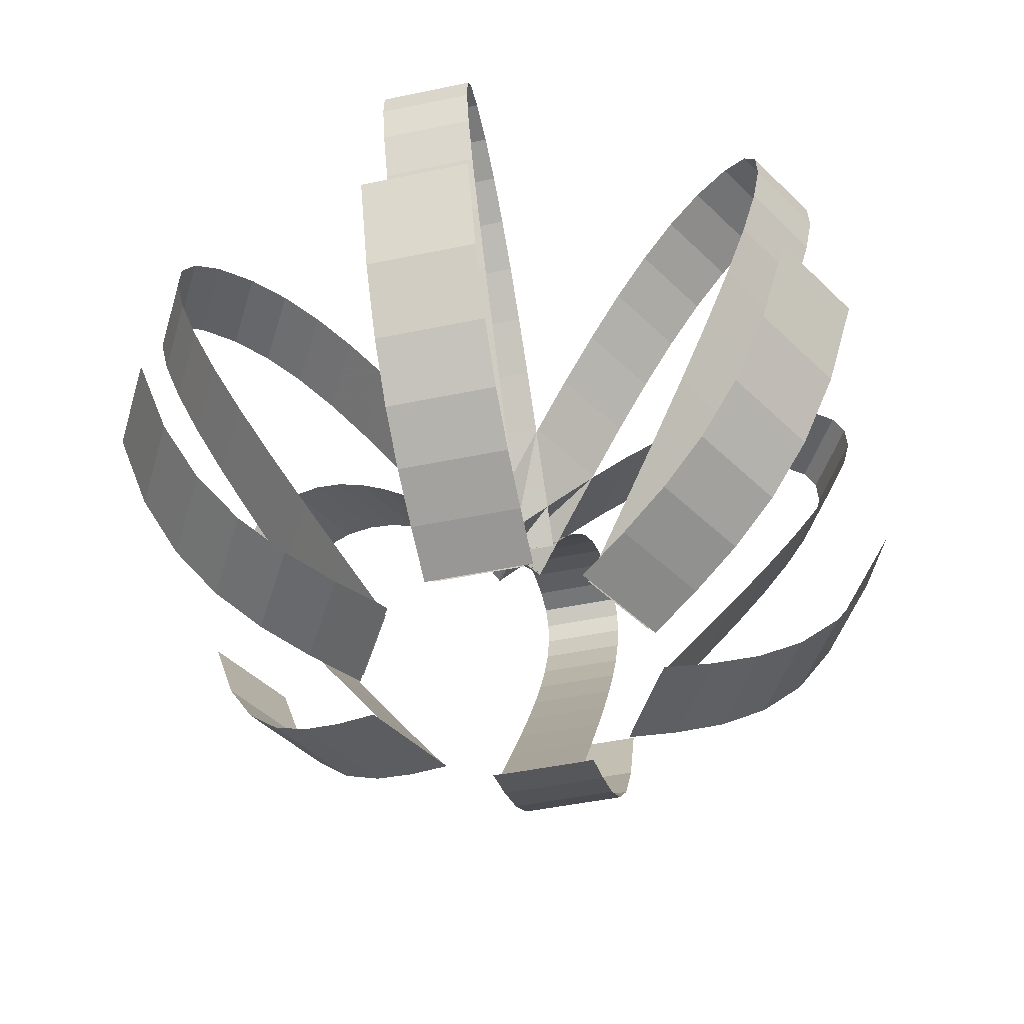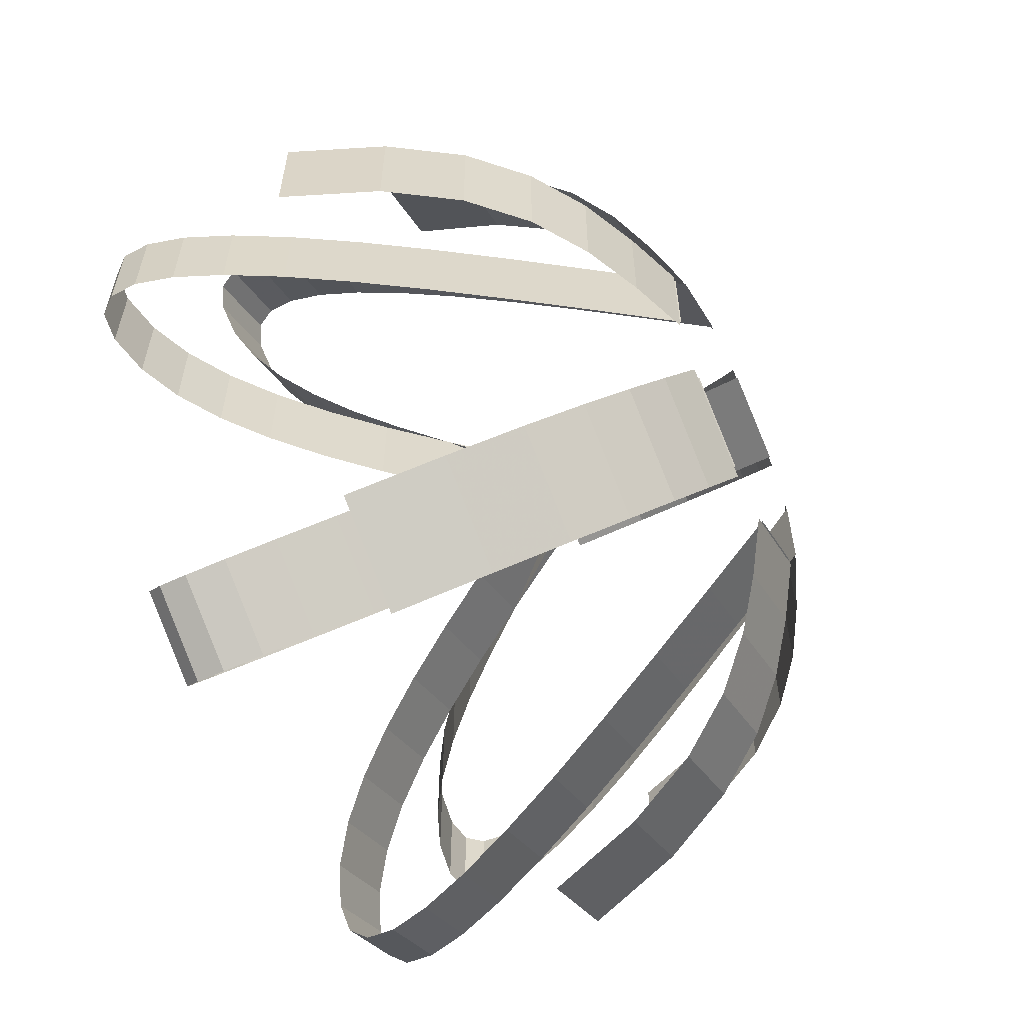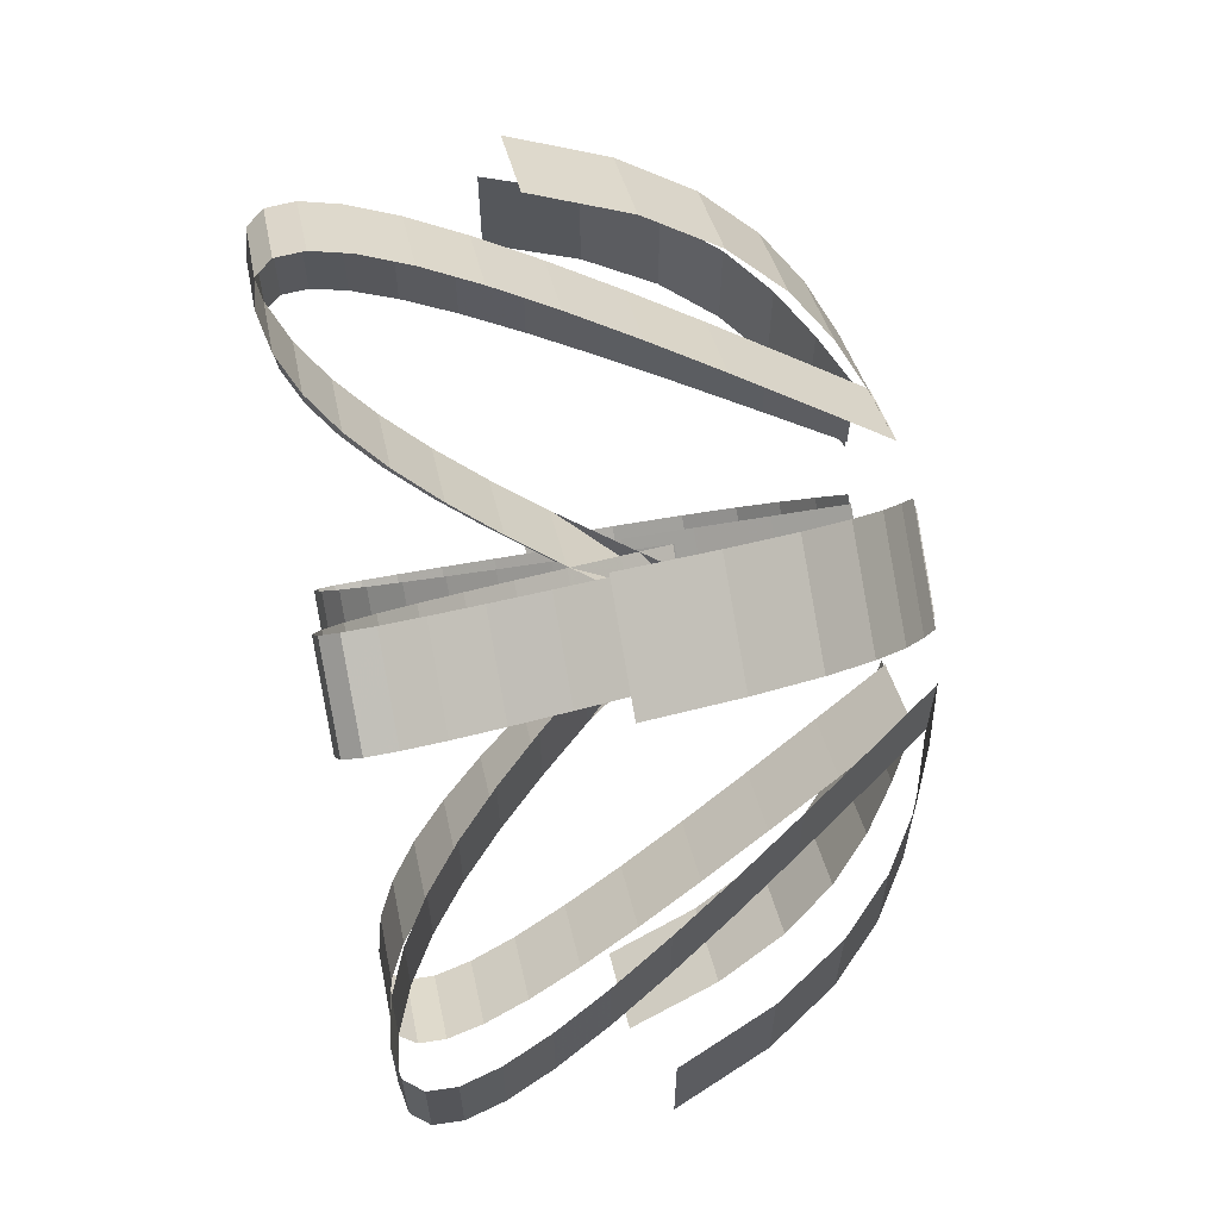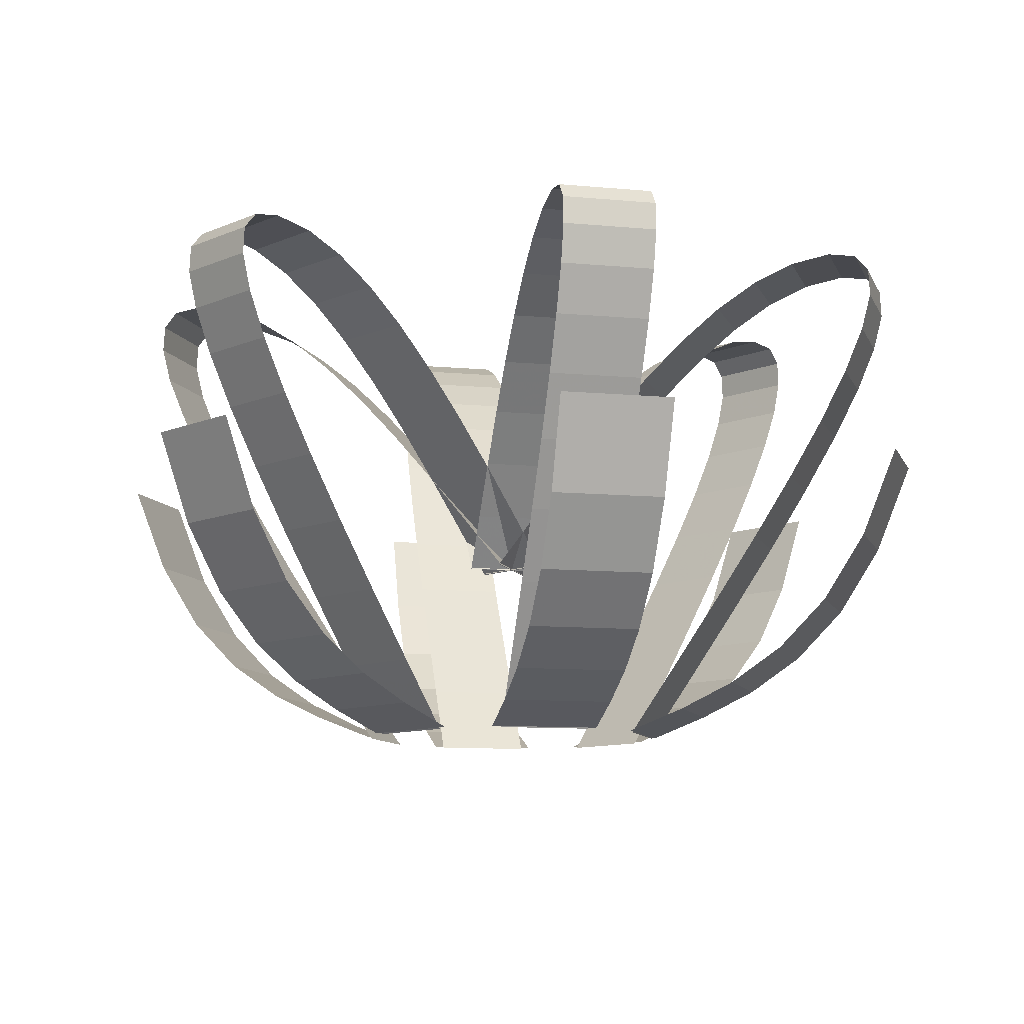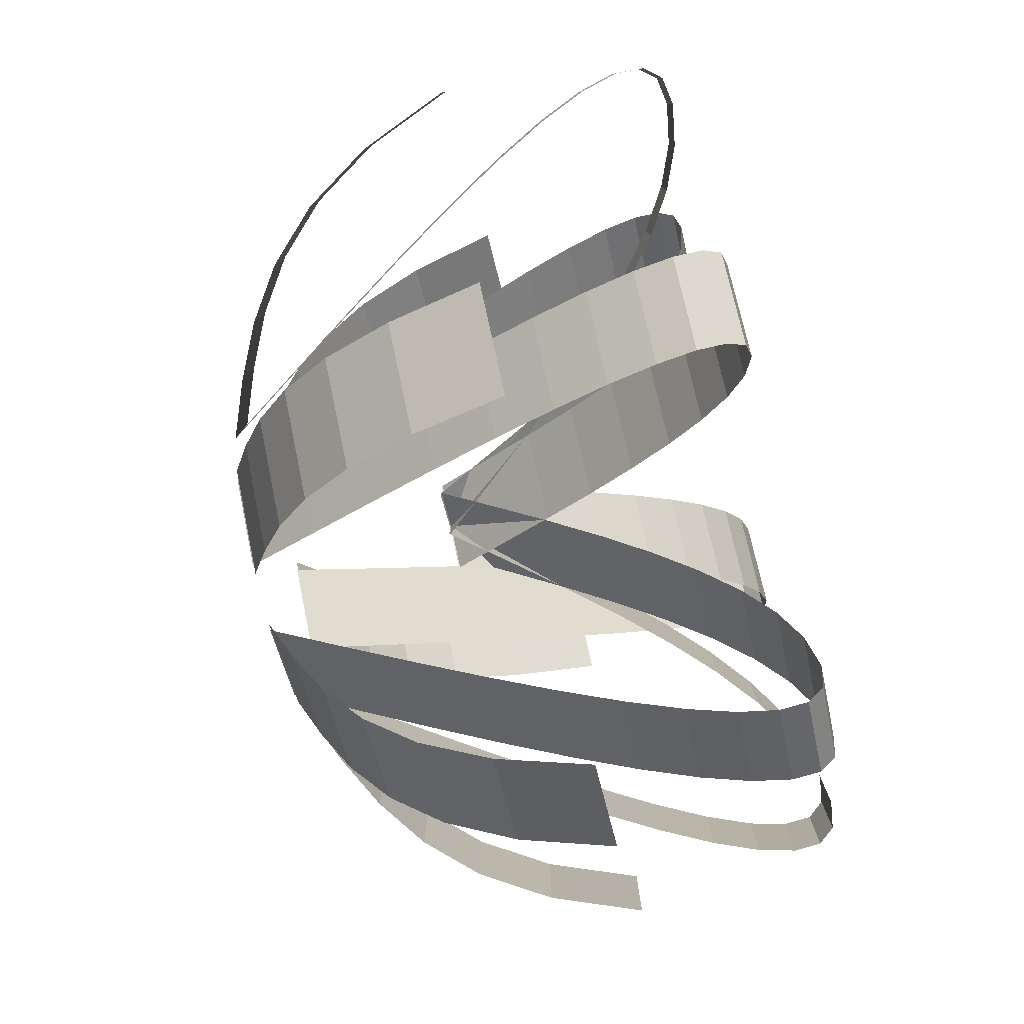
<metadata>
{"format":"obj","ext":"obj","renderer":"f3d","projection":"perspective","resolution":1024,"background":"white","views":[{"elev":-48.2,"azim":103.1,"up":"+Z"},{"elev":-59.3,"azim":115.6,"up":"+Y"},{"elev":63.4,"azim":78.4,"up":"+Y"},{"elev":-10.3,"azim":-103.2,"up":"+Z"},{"elev":-80.0,"azim":-76.4,"up":"+Y"}]}
</metadata>
<code>
g Plane01
v -39.79 12.5 9.686
v -39.79 -12.5 9.686
v -52.48 12.5 28.43
v -52.48 -12.5 28.43
v -64.92 12.5 47.03
v -64.92 -12.5 47.03
v -76.64 12.5 64.99
v -76.64 -12.5 64.99
v -87.26 12.5 81.98
v -87.26 -12.5 81.98
v -96.42 12.5 97.69
v -96.42 -12.5 97.69
v -103.7 12.5 111.8
v -103.7 -12.5 111.8
v -108.9 12.5 124
v -108.9 -12.5 124
v -111.4 12.5 133.9
v -111.4 -12.5 133.9
v -111 12.5 141.2
v -111 -12.5 141.2
v -107.3 12.5 145.6
v -107.3 -12.5 145.6
v -99.83 12.5 146.8
v -99.83 -12.5 146.8
v -88.96 12.5 144.8
v -88.96 -12.5 144.8
v -78 12.5 140.1
v -78 -12.5 140.1
v -66.97 12.5 133.1
v -66.97 -12.5 133.1
v -55.86 12.5 124
v -55.86 -12.5 124
v -44.7 12.5 113.3
v -44.7 -12.5 113.3
v -33.49 12.5 101.2
v -33.49 -12.5 101.2
v -22.25 12.5 88.12
v -22.25 -12.5 88.12
v -10.99 12.5 74.37
v -10.99 -12.5 74.37
v 0.2368 12.5 60.35
v 0.2368 -12.5 60.35
f 1 2 3
f 4 3 2
f 3 4 5
f 6 5 4
f 5 6 7
f 8 7 6
f 7 8 9
f 10 9 8
f 9 10 11
f 12 11 10
f 11 12 13
f 14 13 12
f 13 14 15
f 16 15 14
f 15 16 17
f 18 17 16
f 17 18 19
f 20 19 18
f 19 20 21
f 22 21 20
f 21 22 23
f 24 23 22
f 23 24 25
f 26 25 24
f 25 26 27
f 28 27 26
f 27 28 29
f 30 29 28
f 29 30 31
f 32 31 30
f 31 32 33
f 34 33 32
f 33 34 35
f 36 35 34
f 35 36 37
f 38 37 36
f 37 38 39
f 40 39 38
f 39 40 41
f 42 41 40
g Plane13
v -40.02 -15 10.01
v -40.02 15 10.01
v -55.02 -15 15.89
v -55.02 15 15.89
v -69.66 -15 22.98
v -69.66 15 22.98
v -83.6 -15 32.5
v -83.6 15 32.5
v -96.47 -15 45.65
v -96.47 15 45.65
v -107.9 -15 63.64
v -107.9 15 63.64
v -117.6 -15 87.68
v -117.6 15 87.68
f 43 44 45
f 46 45 44
f 45 46 47
f 48 47 46
f 47 48 49
f 50 49 48
f 49 50 51
f 52 51 50
f 51 52 53
f 54 53 52
f 53 54 55
f 56 55 54
g Plane02
v -8.898 40.52 9.626
v -30.55 28.02 9.626
v -15.23 51.49 28.34
v -36.88 38.99 28.34
v -21.46 62.27 46.94
v -43.11 49.77 46.94
v -27.32 72.43 64.9
v -48.97 59.93 64.9
v -32.63 81.63 81.91
v -54.28 69.13 81.91
v -37.21 89.56 97.62
v -58.86 77.06 97.62
v -40.88 95.92 111.7
v -62.53 83.42 111.7
v -43.45 100.4 123.9
v -65.1 87.86 123.9
v -44.73 102.6 133.8
v -66.38 90.08 133.8
v -44.54 102.3 141.2
v -66.19 89.76 141.2
v -42.71 99.08 145.6
v -64.36 86.58 145.6
v -38.96 92.6 146.8
v -60.61 80.1 146.8
v -33.53 83.18 144.8
v -55.18 70.68 144.8
v -28.05 73.69 140.1
v -49.7 61.19 140.1
v -22.54 64.13 133.1
v -44.19 51.64 133.1
v -16.99 54.52 124
v -38.65 42.03 124
v -11.43 44.86 113.3
v -33.08 32.37 113.3
v -5.838 35.16 101.2
v -27.49 22.67 101.2
v -0.2345 25.44 88.08
v -21.89 12.95 88.09
v 5.379 15.7 74.32
v -16.28 3.211 74.32
v 10.97 6.001 60.29
v -10.69 -6.488 60.3
f 57 58 59
f 60 59 58
f 59 60 61
f 62 61 60
f 61 62 63
f 64 63 62
f 63 64 65
f 66 65 64
f 65 66 67
f 68 67 66
f 67 68 69
f 70 69 68
f 69 70 71
f 72 71 70
f 71 72 73
f 74 73 72
f 73 74 75
f 76 75 74
f 75 76 77
f 78 77 76
f 77 78 79
f 80 79 78
f 79 80 81
f 82 81 80
f 81 82 83
f 84 83 82
f 83 84 85
f 86 85 84
f 85 86 87
f 88 87 86
f 87 88 89
f 90 89 88
f 89 90 91
f 92 91 90
f 91 92 93
f 94 93 92
f 93 94 95
f 96 95 94
f 95 96 97
f 98 97 96
g Plane11
v -32.85 27 10.01
v -6.868 42 10.01
v -40.35 40 15.89
v -14.37 55 15.89
v -47.67 52.68 22.98
v -21.69 67.68 22.98
v -54.64 64.75 32.5
v -28.66 79.75 32.5
v -61.08 75.9 45.65
v -35.1 90.9 45.65
v -66.8 85.82 63.64
v -40.82 100.8 63.64
v -71.65 94.21 87.68
v -45.67 109.2 87.68
f 99 100 101
f 102 101 100
f 101 102 103
f 104 103 102
f 103 104 105
f 106 105 104
f 105 106 107
f 108 107 106
f 107 108 109
f 110 109 108
f 109 110 111
f 112 111 110
g Plane03
v 30.72 28.21 9.686
v 9.068 40.71 9.686
v 37.06 39.2 28.43
v 15.41 51.7 28.43
v 43.29 49.97 47.03
v 21.64 62.47 47.03
v 49.15 60.12 64.99
v 27.49 72.62 64.99
v 54.46 69.32 81.98
v 32.81 81.82 81.98
v 59.03 77.25 97.69
v 37.38 89.75 97.69
v 62.7 83.59 111.8
v 41.04 96.09 111.8
v 65.26 88.03 124
v 43.61 100.5 124
v 66.53 90.24 133.9
v 44.88 102.7 133.9
v 66.34 89.9 141.2
v 44.69 102.4 141.2
v 64.49 86.7 145.6
v 42.84 99.2 145.6
v 60.74 80.2 146.8
v 39.09 92.7 146.8
v 55.31 70.79 144.8
v 33.66 83.29 144.8
v 49.83 61.3 140.1
v 28.18 73.8 140.1
v 44.31 51.75 133.1
v 22.66 64.25 133.1
v 38.76 42.13 124
v 17.11 54.63 124
v 33.18 32.46 113.3
v 11.53 44.96 113.3
v 27.57 22.76 101.2
v 5.922 35.26 101.2
v 21.95 13.02 88.12
v 0.3011 25.52 88.12
v 16.32 3.267 74.37
v -5.331 15.77 74.37
v 10.71 -6.455 60.35
v -10.94 6.045 60.35
f 113 114 115
f 116 115 114
f 115 116 117
f 118 117 116
f 117 118 119
f 120 119 118
f 119 120 121
f 122 121 120
f 121 122 123
f 124 123 122
f 123 124 125
f 126 125 124
f 125 126 127
f 128 127 126
f 127 128 129
f 130 129 128
f 129 130 131
f 132 131 130
f 131 132 133
f 134 133 132
f 133 134 135
f 136 135 134
f 135 136 137
f 138 137 136
f 137 138 139
f 140 139 138
f 139 140 141
f 142 141 140
f 141 142 143
f 144 143 142
f 143 144 145
f 146 145 144
f 145 146 147
f 148 147 146
f 147 148 149
f 150 149 148
f 149 150 151
f 152 151 150
f 151 152 153
f 154 153 152
g Plane09
v 7.018 42.15 10.01
v 33 27.15 10.01
v 14.52 55.15 15.89
v 40.5 40.15 15.89
v 21.84 67.83 22.98
v 47.82 52.83 22.98
v 28.81 79.9 32.5
v 54.79 64.9 32.5
v 35.25 91.05 45.65
v 61.23 76.05 45.65
v 40.97 101 63.64
v 66.95 85.97 63.64
v 45.82 109.4 87.68
v 71.8 94.36 87.68
f 155 156 157
f 158 157 156
f 157 158 159
f 160 159 158
f 159 160 161
f 162 161 160
f 161 162 163
f 164 163 162
f 163 164 165
f 166 165 164
f 165 166 167
f 168 167 166
g Plane04
v 39.97 -12.35 9.73
v 39.97 12.65 9.73
v 52.67 -12.35 28.5
v 52.67 12.65 28.5
v 65.12 -12.35 47.1
v 65.12 12.65 47.1
v 76.83 -12.35 65.05
v 76.83 12.65 65.05
v 87.45 -12.35 82.04
v 87.45 12.65 82.04
v 96.6 -12.35 97.75
v 96.6 12.65 97.75
v 103.9 -12.35 111.8
v 103.9 12.65 111.8
v 109 -12.35 124
v 109 12.65 124
v 111.6 -12.35 133.9
v 111.6 12.65 133.9
v 111.2 -12.35 141.2
v 111.2 12.65 141.2
v 107.5 -12.35 145.6
v 107.5 12.65 145.6
v 99.94 -12.35 146.8
v 99.94 12.65 146.8
v 89.08 -12.35 144.8
v 89.07 12.65 144.8
v 78.13 -12.36 140.1
v 78.11 12.64 140.1
v 67.09 -12.37 133.1
v 67.07 12.63 133.1
v 55.98 -12.39 124
v 55.96 12.61 124
v 44.81 -12.41 113.3
v 44.78 12.59 113.3
v 33.59 -12.43 101.2
v 33.56 12.57 101.2
v 22.34 -12.45 88.16
v 22.31 12.55 88.14
v 11.06 -12.48 74.42
v 11.03 12.52 74.4
v -0.1871 -12.5 60.4
v -0.2209 12.5 60.39
f 169 170 171
f 172 171 170
f 171 172 173
f 174 173 172
f 173 174 175
f 176 175 174
f 175 176 177
f 178 177 176
f 177 178 179
f 180 179 178
f 179 180 181
f 182 181 180
f 181 182 183
f 184 183 182
f 183 184 185
f 186 185 184
f 185 186 187
f 188 187 186
f 187 188 189
f 190 189 188
f 189 190 191
f 192 191 190
f 191 192 193
f 194 193 192
f 193 194 195
f 196 195 194
f 195 196 197
f 198 197 196
f 197 198 199
f 200 199 198
f 199 200 201
f 202 201 200
f 201 202 203
f 204 203 202
f 203 204 205
f 206 205 204
f 205 206 207
f 208 207 206
f 207 208 209
f 210 209 208
g Plane07
v 40.17 15.15 10.01
v 40.17 -14.85 10.01
v 55.17 15.15 15.89
v 55.17 -14.85 15.89
v 69.81 15.15 22.98
v 69.81 -14.85 22.98
v 83.75 15.15 32.5
v 83.75 -14.85 32.5
v 96.62 15.15 45.65
v 96.62 -14.85 45.65
v 108.1 15.15 63.64
v 108.1 -14.85 63.64
v 117.8 15.15 87.68
v 117.8 -14.85 87.68
f 211 212 213
f 214 213 212
f 213 214 215
f 216 215 214
f 215 216 217
f 218 217 216
f 217 218 219
f 220 219 218
f 219 220 221
f 222 221 220
f 221 222 223
f 224 223 222
g Plane05
v 9.068 -40.71 9.686
v 30.72 -28.21 9.686
v 15.41 -51.7 28.43
v 37.06 -39.2 28.43
v 21.64 -62.47 47.03
v 43.29 -49.97 47.03
v 27.49 -72.62 64.99
v 49.15 -60.12 64.99
v 32.81 -81.82 81.98
v 54.46 -69.32 81.98
v 37.38 -89.75 97.69
v 59.03 -77.25 97.69
v 41.04 -96.09 111.8
v 62.7 -83.59 111.8
v 43.61 -100.5 124
v 65.26 -88.03 124
v 44.88 -102.7 133.9
v 66.53 -90.24 133.9
v 44.69 -102.4 141.2
v 66.34 -89.9 141.2
v 42.84 -99.2 145.6
v 64.49 -86.7 145.6
v 39.09 -92.7 146.8
v 60.74 -80.2 146.8
v 33.66 -83.29 144.8
v 55.31 -70.79 144.8
v 28.18 -73.8 140.1
v 49.83 -61.3 140.1
v 22.66 -64.25 133.1
v 44.31 -51.75 133.1
v 17.11 -54.63 124
v 38.76 -42.13 124
v 11.53 -44.96 113.3
v 33.18 -32.46 113.3
v 5.922 -35.26 101.2
v 27.57 -22.76 101.2
v 0.3011 -25.52 88.12
v 21.95 -13.02 88.12
v -5.331 -15.77 74.37
v 16.32 -3.267 74.37
v -10.94 -6.045 60.35
v 10.71 6.455 60.35
f 225 226 227
f 228 227 226
f 227 228 229
f 230 229 228
f 229 230 231
f 232 231 230
f 231 232 233
f 234 233 232
f 233 234 235
f 236 235 234
f 235 236 237
f 238 237 236
f 237 238 239
f 240 239 238
f 239 240 241
f 242 241 240
f 241 242 243
f 244 243 242
f 243 244 245
f 246 245 244
f 245 246 247
f 248 247 246
f 247 248 249
f 250 249 248
f 249 250 251
f 252 251 250
f 251 252 253
f 254 253 252
f 253 254 255
f 256 255 254
f 255 256 257
f 258 257 256
f 257 258 259
f 260 259 258
f 259 260 261
f 262 261 260
f 261 262 263
f 264 263 262
f 263 264 265
f 266 265 264
g Plane17
v 33 -27.15 10.01
v 7.018 -42.15 10.01
v 40.5 -40.15 15.89
v 14.52 -55.15 15.89
v 47.82 -52.83 22.98
v 21.84 -67.83 22.98
v 54.79 -64.9 32.5
v 28.81 -79.9 32.5
v 61.23 -76.05 45.65
v 35.25 -91.05 45.65
v 66.95 -85.97 63.64
v 40.97 -101 63.64
v 71.8 -94.36 87.68
v 45.82 -109.4 87.68
f 267 268 269
f 270 269 268
f 269 270 271
f 272 271 270
f 271 272 273
f 274 273 272
f 273 274 275
f 276 275 274
f 275 276 277
f 278 277 276
f 277 278 279
f 280 279 278
g Plane06
v -30.72 -28.21 9.686
v -9.068 -40.71 9.686
v -37.06 -39.2 28.43
v -15.41 -51.7 28.43
v -43.29 -49.97 47.03
v -21.64 -62.47 47.03
v -49.15 -60.12 64.99
v -27.49 -72.62 64.99
v -54.46 -69.32 81.98
v -32.8 -81.82 81.98
v -59.03 -77.25 97.69
v -37.38 -89.75 97.69
v -62.7 -83.59 111.8
v -41.04 -96.09 111.8
v -65.26 -88.03 124
v -43.61 -100.5 124
v -66.53 -90.24 133.9
v -44.88 -102.7 133.9
v -66.34 -89.9 141.2
v -44.69 -102.4 141.2
v -64.49 -86.7 145.6
v -42.84 -99.2 145.6
v -60.74 -80.2 146.8
v -39.09 -92.7 146.8
v -55.31 -70.79 144.8
v -33.66 -83.29 144.8
v -49.83 -61.3 140.1
v -28.18 -73.8 140.1
v -44.31 -51.75 133.1
v -22.66 -64.25 133.1
v -38.76 -42.13 124
v -17.11 -54.63 124
v -33.18 -32.46 113.3
v -11.53 -44.96 113.3
v -27.57 -22.76 101.2
v -5.922 -35.26 101.2
v -21.95 -13.02 88.12
v -0.3011 -25.52 88.12
v -16.32 -3.267 74.37
v 5.331 -15.77 74.37
v -10.71 6.455 60.35
v 10.94 -6.045 60.35
f 281 282 283
f 284 283 282
f 283 284 285
f 286 285 284
f 285 286 287
f 288 287 286
f 287 288 289
f 290 289 288
f 289 290 291
f 292 291 290
f 291 292 293
f 294 293 292
f 293 294 295
f 296 295 294
f 295 296 297
f 298 297 296
f 297 298 299
f 300 299 298
f 299 300 301
f 302 301 300
f 301 302 303
f 304 303 302
f 303 304 305
f 306 305 304
f 305 306 307
f 308 307 306
f 307 308 309
f 310 309 308
f 309 310 311
f 312 311 310
f 311 312 313
f 314 313 312
f 313 314 315
f 316 315 314
f 315 316 317
f 318 317 316
f 317 318 319
f 320 319 318
f 319 320 321
f 322 321 320
g Plane15
v -7.018 -42.15 10.01
v -33 -27.15 10.01
v -14.52 -55.15 15.89
v -40.5 -40.15 15.89
v -21.84 -67.83 22.98
v -47.82 -52.83 22.98
v -28.81 -79.9 32.5
v -54.79 -64.9 32.5
v -35.25 -91.05 45.65
v -61.23 -76.05 45.65
v -40.97 -101 63.64
v -66.95 -85.97 63.64
v -45.82 -109.4 87.68
v -71.8 -94.36 87.68
f 323 324 325
f 326 325 324
f 325 326 327
f 328 327 326
f 327 328 329
f 330 329 328
f 329 330 331
f 332 331 330
f 331 332 333
f 334 333 332
f 333 334 335
f 336 335 334

</code>
